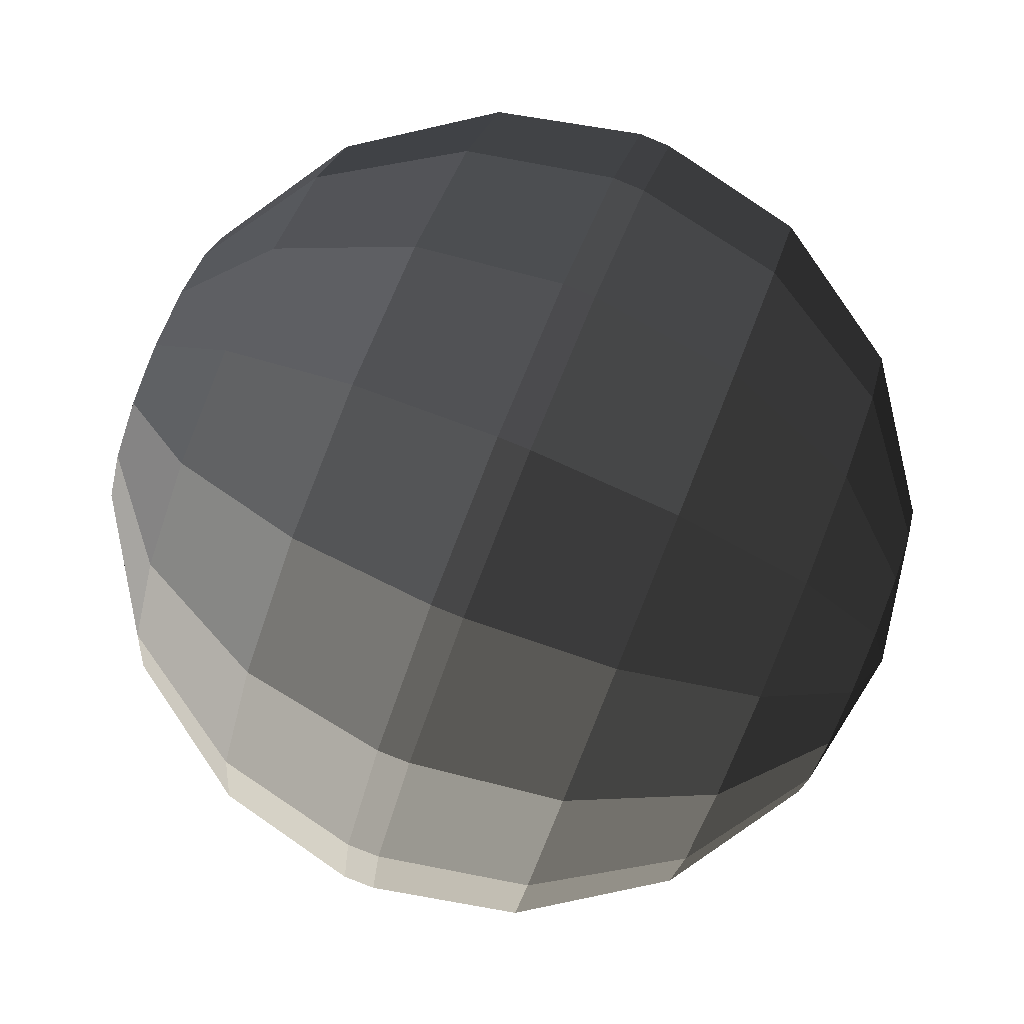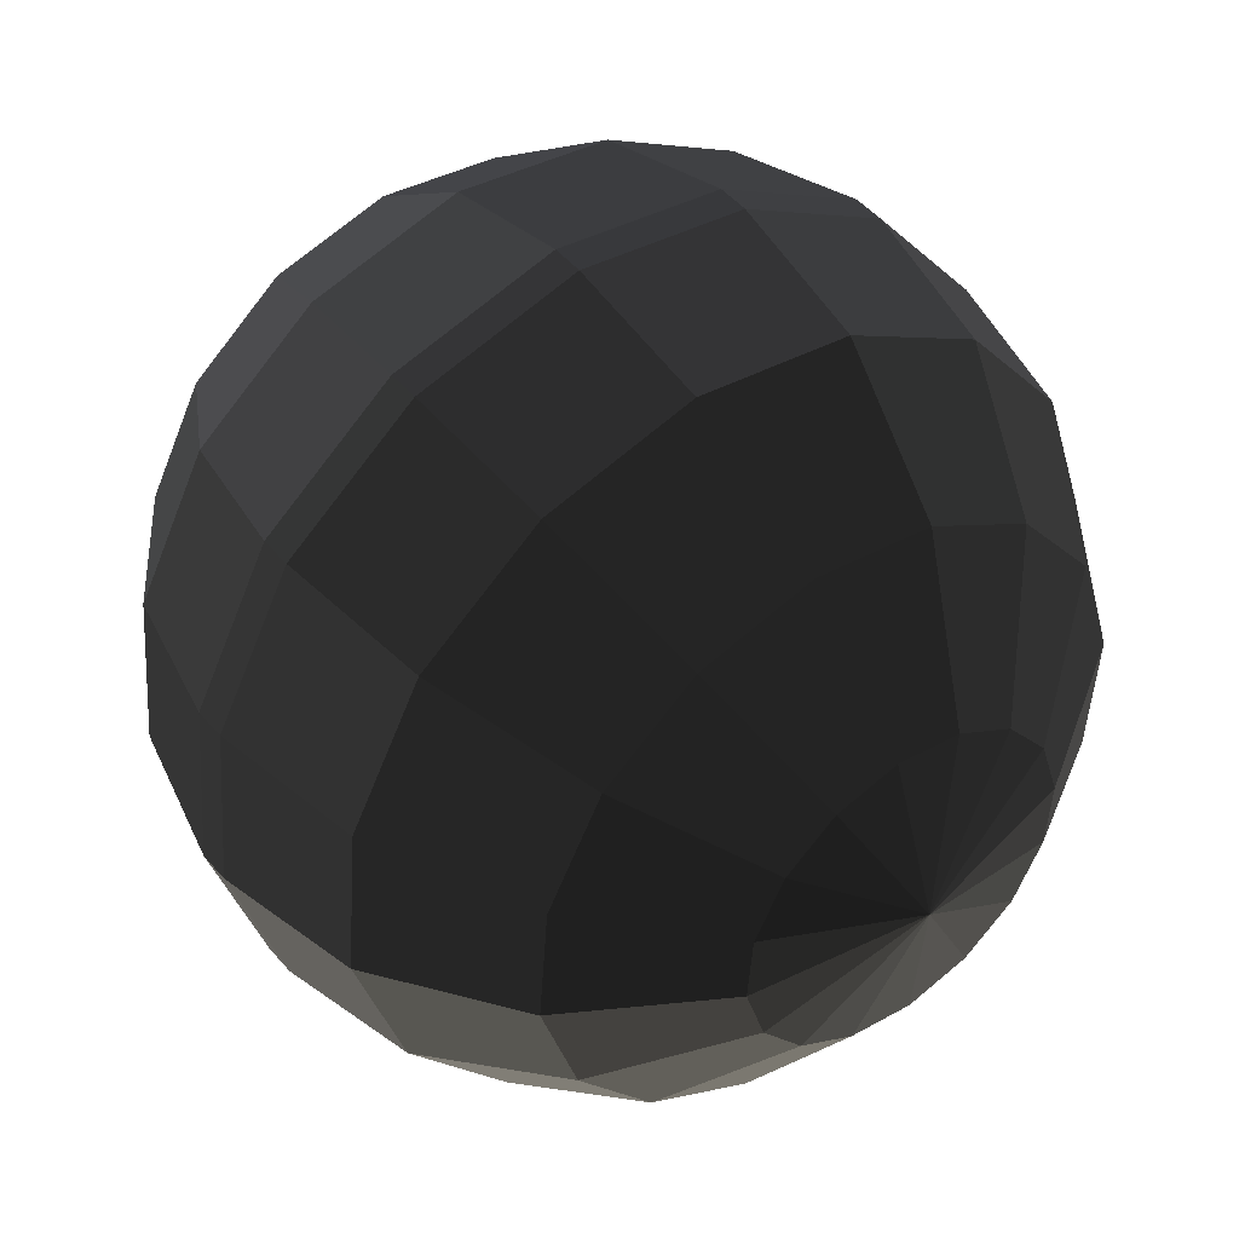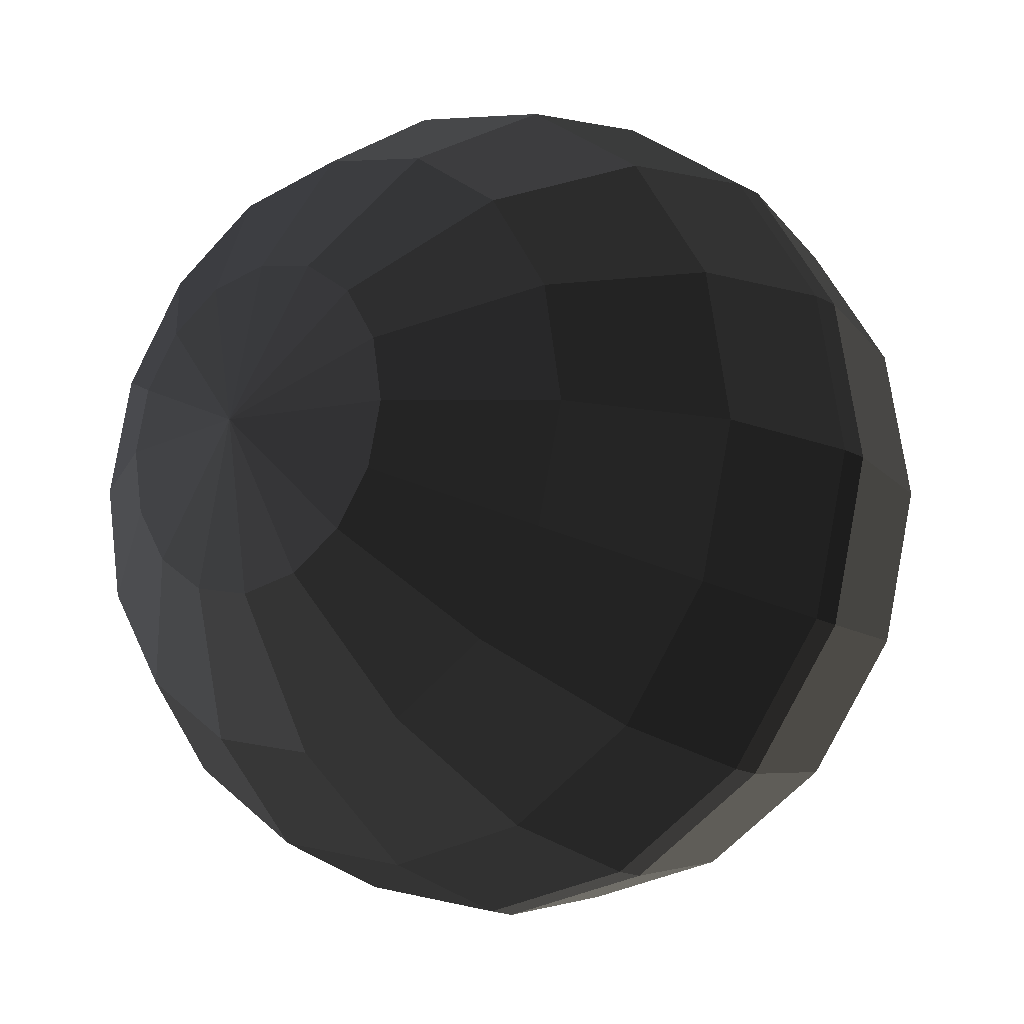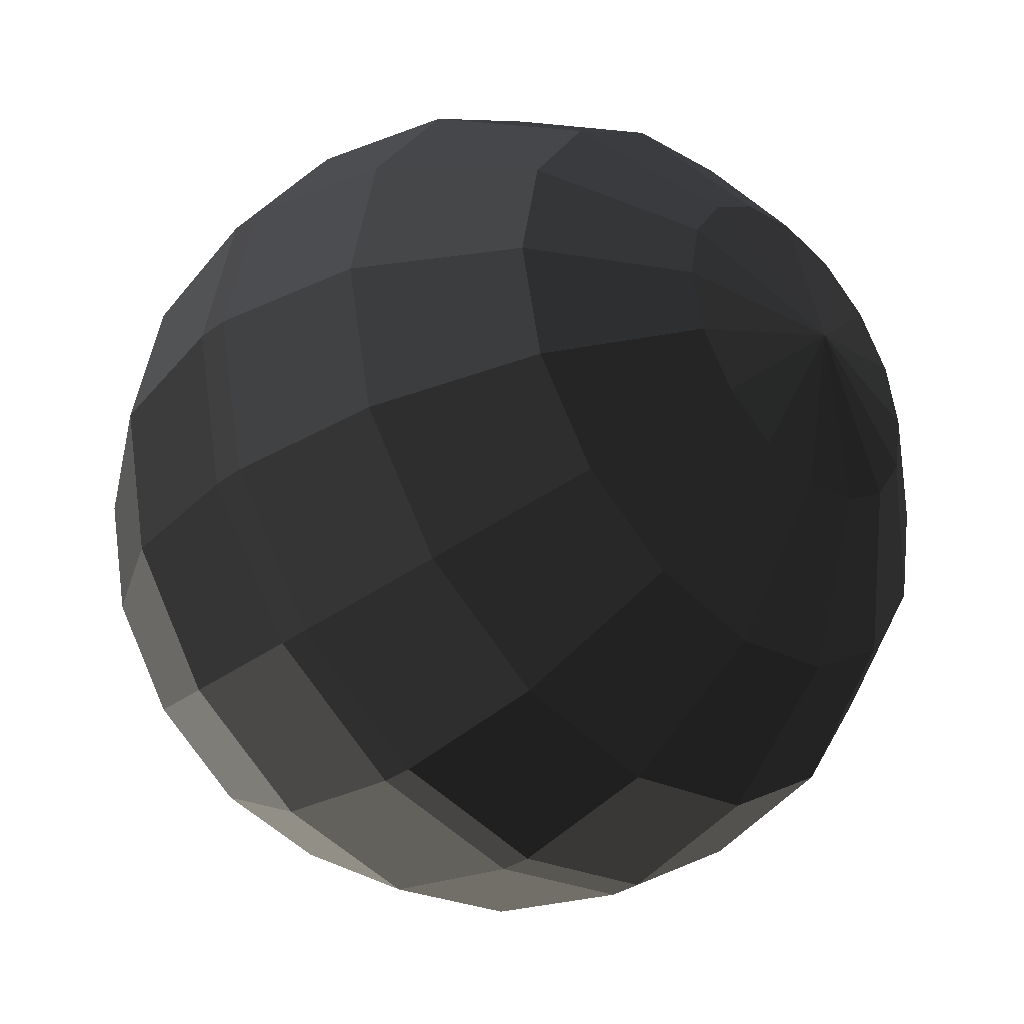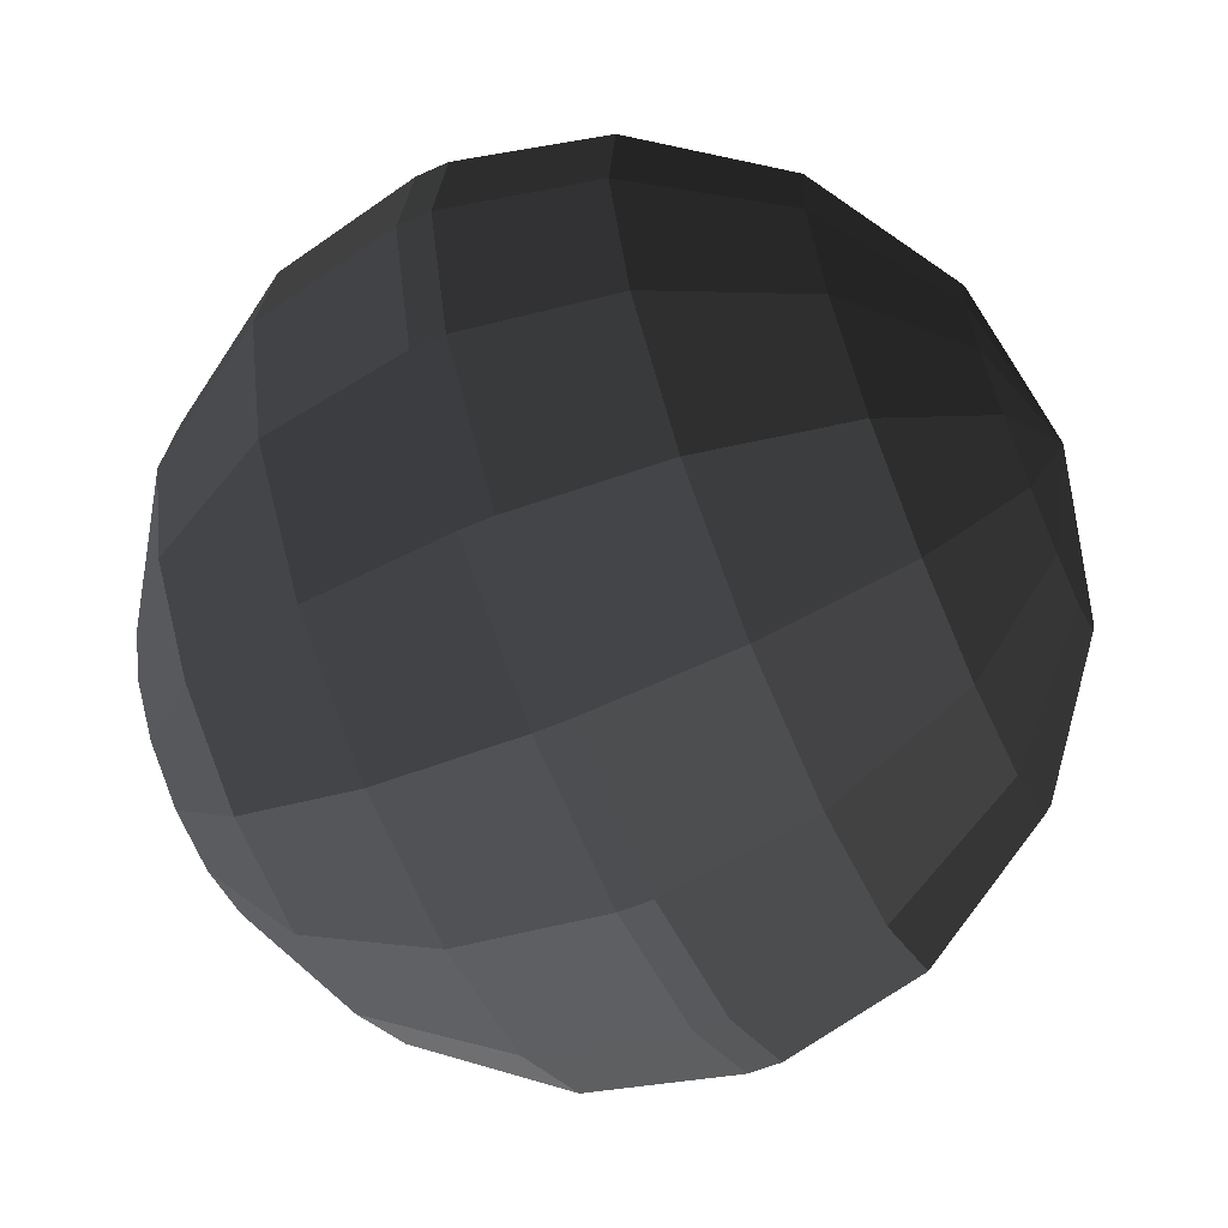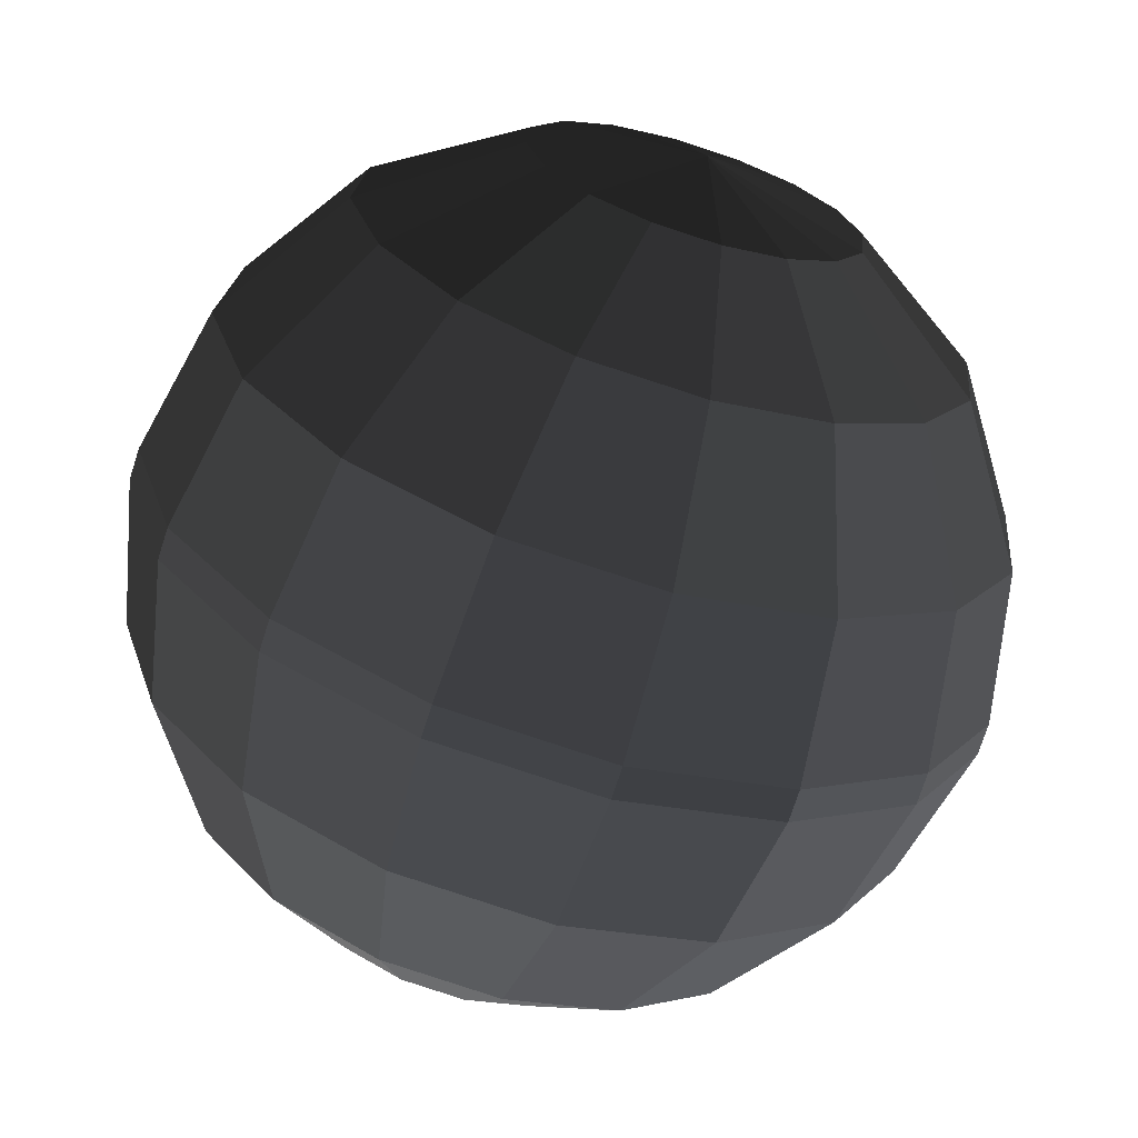
<metadata>
{"format":"obj","ext":"obj","renderer":"f3d","projection":"perspective","resolution":1024,"background":"white","views":[{"elev":12.3,"azim":131.8,"up":"+Z"},{"elev":18.1,"azim":174.9,"up":"+Z"},{"elev":79.3,"azim":-28.3,"up":"+Y"},{"elev":-5.4,"azim":-16.6,"up":"+Z"},{"elev":53.8,"azim":-66.7,"up":"+Z"},{"elev":58.7,"azim":83.8,"up":"+Y"}]}
</metadata>
<code>
v -0.8399 0.7328 -0.1119
v -0.7459 0.8342 -0.0286
v -0.5835 0.8733 -0.4161
v -0.5835 0.8733 -0.4161
v -0.6205 0.9319 0.0001
v -0.6205 0.9319 0.0001
v -0.483 1.011 -0.0301
v -0.483 1.011 -0.0301
v -0.3542 1.059 -0.1147
v -0.3542 1.059 -0.1147
v -0.2538 1.07 -0.2407
v -0.2538 1.07 -0.2407
v -0.197 1.04 -0.389
v -0.197 1.04 -0.389
v -0.1925 0.9759 -0.537
v -0.1925 0.9759 -0.537
v -0.2409 0.8861 -0.6622
v -0.2409 0.8861 -0.6622
v -0.335 0.7847 -0.7454
v -0.335 0.7847 -0.7454
v -0.4603 0.687 -0.7742
v -0.4603 0.687 -0.7742
v -0.5979 0.6079 -0.7439
v -0.5979 0.6079 -0.7439
v -0.7266 0.5596 -0.6594
v -0.7266 0.5596 -0.6594
v -0.8271 0.5492 -0.5333
v -0.8271 0.5492 -0.5333
v -0.8839 0.5785 -0.385
v -0.8839 0.5785 -0.385
v -0.8884 0.643 -0.237
v -0.8884 0.643 -0.237
v -0.8399 0.7328 -0.1119
v -0.8399 0.7328 -0.1119
v -0.9712 0.486 0.2043
v -1.061 0.3201 -0.027
v -1.052 0.201 -0.3005
v -0.8839 0.5785 -0.385
v -0.9474 0.1469 -0.5745
v -0.8271 0.5492 -0.5333
v -0.7618 0.1659 -0.8074
v -0.7266 0.5596 -0.6594
v -0.5238 0.2553 -0.9636
v -0.5979 0.6079 -0.7439
v -0.2697 0.4014 -1.02
v -0.4603 0.687 -0.7742
v -0.0381 0.5819 -0.9664
v -0.335 0.7847 -0.7454
v 0.1357 0.7694 -0.8125
v -0.2409 0.8861 -0.6622
v 0.2252 0.9353 -0.5813
v -0.1925 0.9759 -0.537
v 0.2169 1.054 -0.3078
v -0.197 1.04 -0.389
v 0.1119 1.109 -0.0337
v -0.2538 1.07 -0.2407
v -0.0737 1.089 0.1991
v -0.3542 1.059 -0.1147
v -0.3116 1 0.3554
v -0.483 1.011 -0.0301
v -0.5658 0.854 0.4112
v -0.6205 0.9319 0.0001
v -0.7974 0.6735 0.3582
v -0.7459 0.8342 -0.0286
v -0.9712 0.486 0.2043
v -0.8399 0.7328 -0.1119
v -0.7301 0.4154 0.6853
v -0.9572 0.1705 0.4842
v -1.074 -0.0463 0.182
v -1.061 0.3201 -0.027
v -1.063 -0.2019 -0.1753
v -1.052 0.201 -0.3005
v -0.9262 -0.2726 -0.5333
v -0.9474 0.1469 -0.5745
v -0.6837 -0.2476 -0.8376
v -0.7618 0.1659 -0.8074
v -0.3728 -0.1309 -1.042
v -0.5238 0.2553 -0.9636
v -0.0407 0.06 -1.115
v -0.2697 0.4014 -1.02
v 0.2619 0.2958 -1.045
v -0.0381 0.5819 -0.9664
v 0.489 0.5408 -0.8443
v 0.1357 0.7694 -0.8125
v 0.606 0.7576 -0.5422
v 0.2252 0.9353 -0.5813
v 0.5951 0.9131 -0.1848
v 0.2169 1.054 -0.3078
v 0.4579 0.9838 0.1732
v 0.1119 1.109 -0.0337
v 0.2154 0.9589 0.4775
v -0.0737 1.089 0.1991
v -0.0955 0.8421 0.6816
v -0.3116 1 0.3554
v -0.4275 0.6513 0.7546
v -0.5658 0.854 0.4112
v -0.7301 0.4154 0.6853
v -0.7974 0.6735 0.3582
v -0.2463 0.3836 0.9631
v -0.5734 0.1287 0.8881
v -0.0955 0.8421 0.6816
v 0.1125 0.5898 0.8842
v 0.2154 0.9589 0.4775
v 0.4486 0.716 0.6635
v 0.4579 0.9838 0.1732
v 0.7107 0.743 0.3347
v 0.5951 0.9131 -0.1848
v 0.8589 0.6665 -0.0522
v 0.606 0.7576 -0.5422
v 0.8707 0.4984 -0.4384
v 0.489 0.5408 -0.8443
v 0.7442 0.2641 -0.765
v 0.2619 0.2958 -1.045
v 0.4988 -0.0006 -0.9823
v -0.0407 0.06 -1.115
v 0.1717 -0.2555 -1.057
v -0.3728 -0.1309 -1.042
v -0.1871 -0.4618 -0.9784
v -0.6837 -0.2476 -0.8376
v -0.5232 -0.588 -0.7577
v -0.9262 -0.2726 -0.5333
v -0.7852 -0.6149 -0.4289
v -1.063 -0.2019 -0.1753
v -0.9335 -0.5385 -0.0419
v -1.074 -0.0463 0.182
v -0.9452 -0.3704 0.3442
v -0.9572 0.1705 0.4842
v -0.8188 -0.1361 0.6708
v -0.7301 0.4154 0.6853
v -0.5734 0.1287 0.8881
v -0.5313 0.0653 0.9185
v -0.7771 -0.1999 0.7009
v -0.9037 -0.4345 0.3738
v -0.9452 -0.3704 0.3442
v -0.892 -0.6029 -0.013
v -0.9335 -0.5385 -0.0419
v -0.7435 -0.6794 -0.4005
v -0.7852 -0.6149 -0.4289
v -0.481 -0.6525 -0.7298
v -0.5232 -0.588 -0.7577
v -0.1445 -0.5261 -0.9508
v -0.1871 -0.4618 -0.9784
v 0.2149 -0.3195 -1.03
v 0.1717 -0.2555 -1.057
v 0.5424 -0.0642 -0.9548
v 0.4988 -0.0006 -0.9823
v 0.7882 0.2009 -0.7371
v 0.7442 0.2641 -0.765
v 0.9149 0.4356 -0.4101
v 0.8707 0.4984 -0.4384
v 0.9031 0.604 -0.0233
v 0.8589 0.6665 -0.0522
v 0.7546 0.6805 0.3642
v 0.7107 0.743 0.3347
v 0.4922 0.6535 0.6936
v 0.4486 0.716 0.6635
v 0.1556 0.5271 0.9145
v 0.1125 0.5898 0.8842
v -0.2038 0.3205 0.9935
v -0.2463 0.3836 0.9631
v -0.5313 0.0653 0.9185
v -0.5734 0.1287 0.8881
v 0.0057 0.0095 1.047
v -0.2969 -0.2263 0.9779
v -0.524 -0.4713 0.7769
v -0.7771 -0.1999 0.7009
v -0.641 -0.6881 0.4747
v -0.9037 -0.4345 0.3738
v -0.6301 -0.8437 0.1174
v -0.892 -0.6029 -0.013
v -0.493 -0.9144 -0.2407
v -0.7435 -0.6794 -0.4005
v -0.2505 -0.8894 -0.5449
v -0.481 -0.6525 -0.7298
v 0.0604 -0.7727 -0.7491
v -0.1445 -0.5261 -0.9508
v 0.3925 -0.5818 -0.8221
v 0.2149 -0.3195 -1.03
v 0.6951 -0.346 -0.7527
v 0.5424 -0.0642 -0.9548
v 0.9222 -0.101 -0.5517
v 0.7882 0.2009 -0.7371
v 1.039 0.1158 -0.2495
v 0.9149 0.4356 -0.4101
v 1.028 0.2713 0.1078
v 0.9031 0.604 -0.0233
v 0.8911 0.3421 0.4659
v 0.7546 0.6805 0.3642
v 0.6486 0.3171 0.7701
v 0.4922 0.6535 0.6936
v 0.3377 0.2003 0.9743
v 0.1556 0.5271 0.9145
v 0.0057 0.0095 1.047
v -0.2038 0.3205 0.9935
v 0.4888 -0.1858 0.8961
v 0.2347 -0.3319 0.952
v 0.0031 -0.5124 0.8989
v -0.2969 -0.2263 0.9779
v -0.1707 -0.6999 0.7451
v -0.524 -0.4713 0.7769
v -0.2603 -0.8658 0.5138
v -0.641 -0.6881 0.4747
v -0.252 -0.9849 0.2403
v -0.6301 -0.8437 0.1174
v -0.147 -1.039 -0.0337
v -0.493 -0.9144 -0.2407
v 0.0386 -1.02 -0.2666
v -0.2505 -0.8894 -0.5449
v 0.2766 -0.9306 -0.4229
v 0.0604 -0.7727 -0.7491
v 0.5307 -0.7845 -0.4787
v 0.3925 -0.5818 -0.8221
v 0.7623 -0.604 -0.4257
v 0.6951 -0.346 -0.7527
v 0.9361 -0.4165 -0.2718
v 0.9222 -0.101 -0.5517
v 1.026 -0.2506 -0.0405
v 1.039 0.1158 -0.2495
v 1.017 -0.1315 0.233
v 1.028 0.2713 0.1078
v 0.9124 -0.0774 0.507
v 0.8911 0.3421 0.4659
v 0.7268 -0.0965 0.7399
v 0.6486 0.3171 0.7701
v 0.4888 -0.1858 0.8961
v 0.3377 0.2003 0.9743
v 0.6916 -0.4901 0.5919
v 0.5628 -0.5385 0.6765
v 0.5485 -0.8038 0.3486
v 0.5485 -0.8038 0.3486
v 0.4253 -0.6175 0.7067
v 0.4253 -0.6175 0.7067
v 0.2347 -0.3319 0.952
v 0.4888 -0.1858 0.8961
v 0.2999 -0.7152 0.678
v 0.0031 -0.5124 0.8989
v 0.5485 -0.8038 0.3486
v 0.5485 -0.8038 0.3486
v 0.2059 -0.8167 0.5947
v 0.2059 -0.8167 0.5947
v -0.1707 -0.6999 0.7451
v 0.0031 -0.5124 0.8989
v 0.1574 -0.9065 0.4695
v -0.2603 -0.8658 0.5138
v 0.5485 -0.8038 0.3486
v 0.5485 -0.8038 0.3486
v 0.1619 -0.9709 0.3215
v 0.1619 -0.9709 0.3215
v -0.252 -0.9849 0.2403
v -0.2603 -0.8658 0.5138
v 0.2187 -1 0.1732
v -0.147 -1.039 -0.0337
v 0.5485 -0.8038 0.3486
v 0.5485 -0.8038 0.3486
v 0.3192 -0.9899 0.0472
v 0.3192 -0.9899 0.0472
v 0.0386 -1.02 -0.2666
v -0.147 -1.039 -0.0337
v 0.4479 -0.9415 -0.0374
v 0.2766 -0.9306 -0.4229
v 0.5485 -0.8038 0.3486
v 0.5485 -0.8038 0.3486
v 0.5855 -0.8624 -0.0676
v 0.5855 -0.8624 -0.0676
v 0.5307 -0.7845 -0.4787
v 0.2766 -0.9306 -0.4229
v 0.7108 -0.7647 -0.0389
v 0.7623 -0.604 -0.4257
v 0.5485 -0.8038 0.3486
v 0.5485 -0.8038 0.3486
v 0.8049 -0.6633 0.0444
v 0.8049 -0.6633 0.0444
v 0.9361 -0.4165 -0.2718
v 0.7623 -0.604 -0.4257
v 0.8534 -0.5735 0.1695
v 1.026 -0.2506 -0.0405
v 0.5485 -0.8038 0.3486
v 0.5485 -0.8038 0.3486
v 0.8488 -0.509 0.3176
v 0.8488 -0.509 0.3176
v 1.017 -0.1315 0.233
v 1.026 -0.2506 -0.0405
v 0.792 -0.4798 0.4659
v 0.9124 -0.0774 0.507
v 0.5485 -0.8038 0.3486
v 0.5485 -0.8038 0.3486
v 0.6916 -0.4901 0.5919
v 0.6916 -0.4901 0.5919
v 0.7268 -0.0965 0.7399
v 0.9124 -0.0774 0.507
g Group_001
f 1 2 3
f 3 2 5
f 3 5 7
f 3 7 9
f 3 9 11
f 3 11 13
f 3 13 15
f 3 15 17
f 3 17 19
f 3 19 21
f 3 21 23
f 3 23 25
f 3 25 27
f 3 27 29
f 3 29 31
f 3 31 33
f 33 31 36 35
f 36 31 38 37
f 37 38 40 39
f 39 40 42 41
f 41 42 44 43
f 43 44 46 45
f 45 46 48 47
f 47 48 50 49
f 49 50 52 51
f 51 52 54 53
f 53 54 56 55
f 55 56 58 57
f 57 58 60 59
f 59 60 62 61
f 61 62 64 63
f 63 64 66 65
f 63 65 68 67
f 68 65 70 69
f 69 70 72 71
f 71 72 74 73
f 73 74 76 75
f 75 76 78 77
f 77 78 80 79
f 79 80 82 81
f 81 82 84 83
f 83 84 86 85
f 85 86 88 87
f 87 88 90 89
f 89 90 92 91
f 91 92 94 93
f 93 94 96 95
f 95 96 98 97
f 95 97 100 99
f 95 99 102 101
f 101 102 104 103
f 103 104 106 105
f 105 106 108 107
f 107 108 110 109
f 109 110 112 111
f 111 112 114 113
f 113 114 116 115
f 115 116 118 117
f 117 118 120 119
f 119 120 122 121
f 121 122 124 123
f 123 124 126 125
f 125 126 128 127
f 127 128 130 129
f 130 128 132 131
f 132 128 134 133
f 133 134 136 135
f 135 136 138 137
f 137 138 140 139
f 139 140 142 141
f 141 142 144 143
f 143 144 146 145
f 145 146 148 147
f 147 148 150 149
f 149 150 152 151
f 151 152 154 153
f 153 154 156 155
f 155 156 158 157
f 157 158 160 159
f 159 160 162 161
f 159 161 164 163
f 164 161 166 165
f 165 166 168 167
f 167 168 170 169
f 169 170 172 171
f 171 172 174 173
f 173 174 176 175
f 175 176 178 177
f 177 178 180 179
f 179 180 182 181
f 181 182 184 183
f 183 184 186 185
f 185 186 188 187
f 187 188 190 189
f 189 190 192 191
f 191 192 194 193
f 191 193 196 195
f 196 193 198 197
f 197 198 200 199
f 199 200 202 201
f 201 202 204 203
f 203 204 206 205
f 205 206 208 207
f 207 208 210 209
f 209 210 212 211
f 211 212 214 213
f 213 214 216 215
f 215 216 218 217
f 217 218 220 219
f 219 220 222 221
f 221 222 224 223
f 223 224 226 225
f 223 225 228 227
f 227 228 229
f 229 228 231
f 231 228 234 233
f 231 233 236 235
f 231 235 237
f 237 235 239
f 239 235 242 241
f 239 241 244 243
f 239 243 245
f 245 243 247
f 247 243 250 249
f 247 249 252 251
f 247 251 253
f 253 251 255
f 255 251 258 257
f 255 257 260 259
f 255 259 261
f 261 259 263
f 263 259 266 265
f 263 265 268 267
f 263 267 269
f 269 267 271
f 271 267 274 273
f 271 273 276 275
f 271 275 277
f 277 275 279
f 279 275 282 281
f 279 281 284 283
f 279 283 285
f 285 283 287
f 287 283 290 289

</code>
